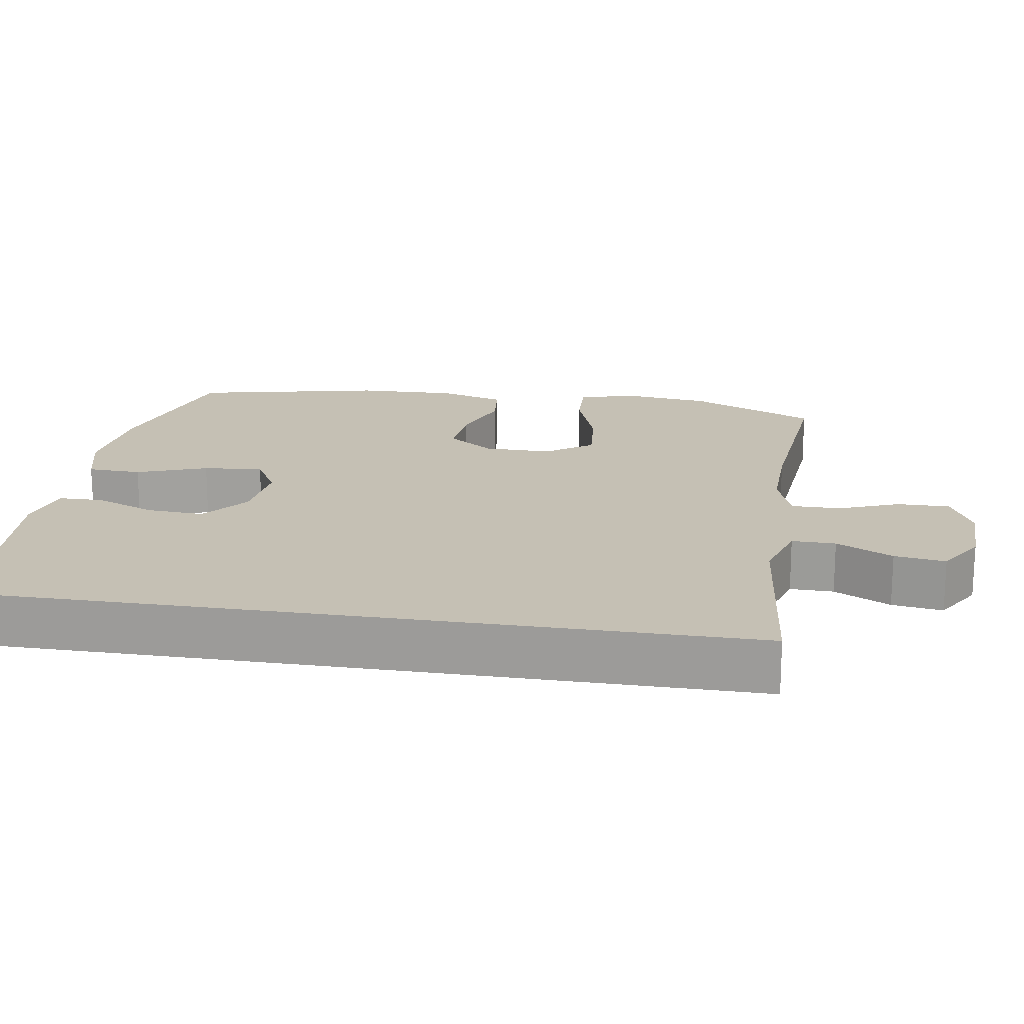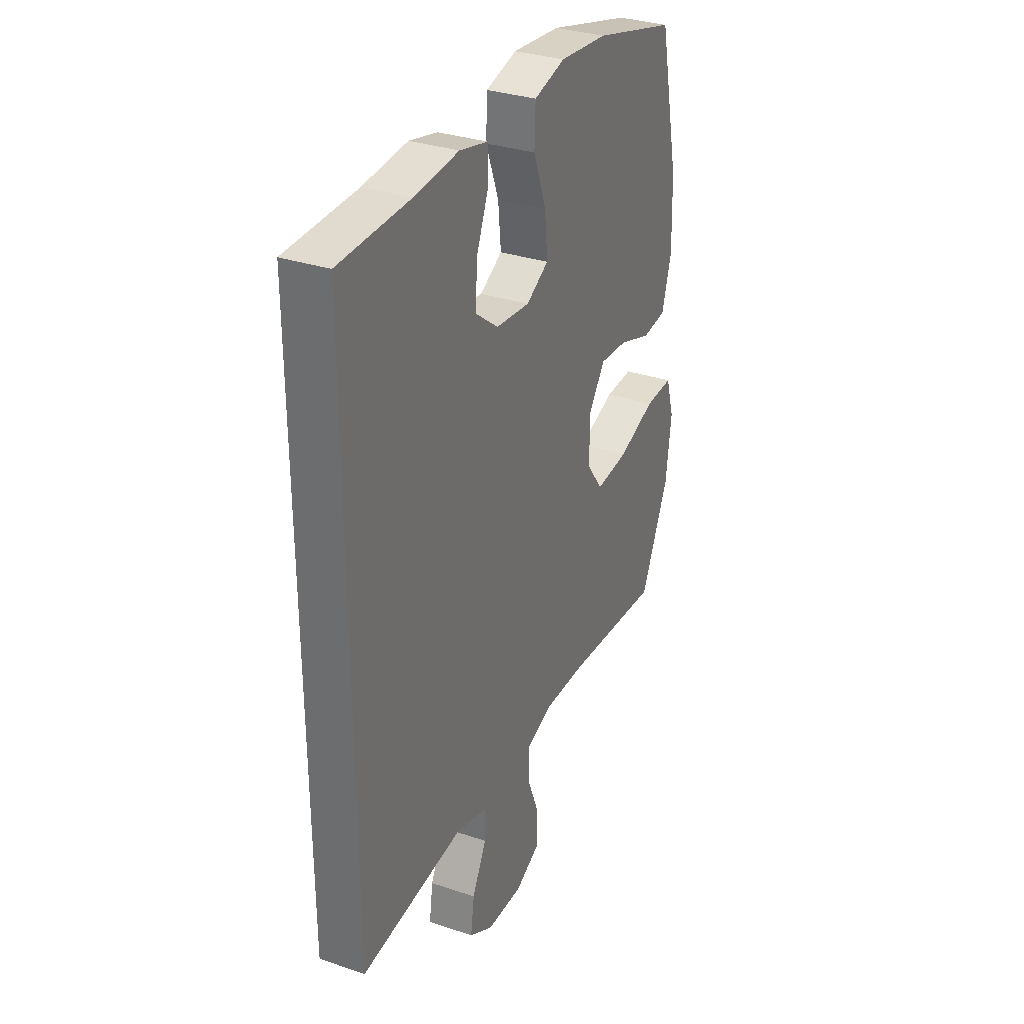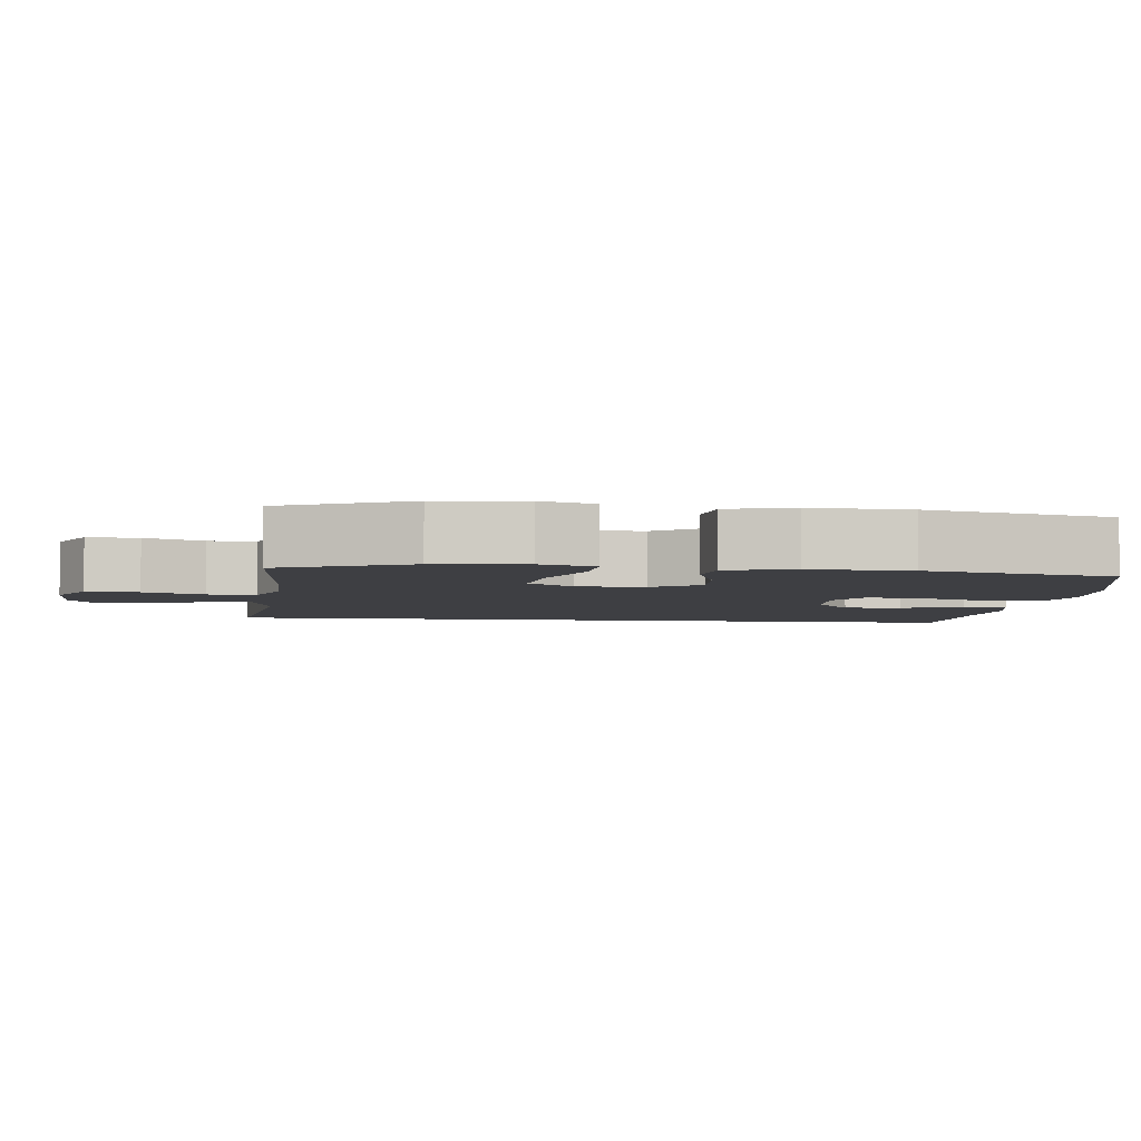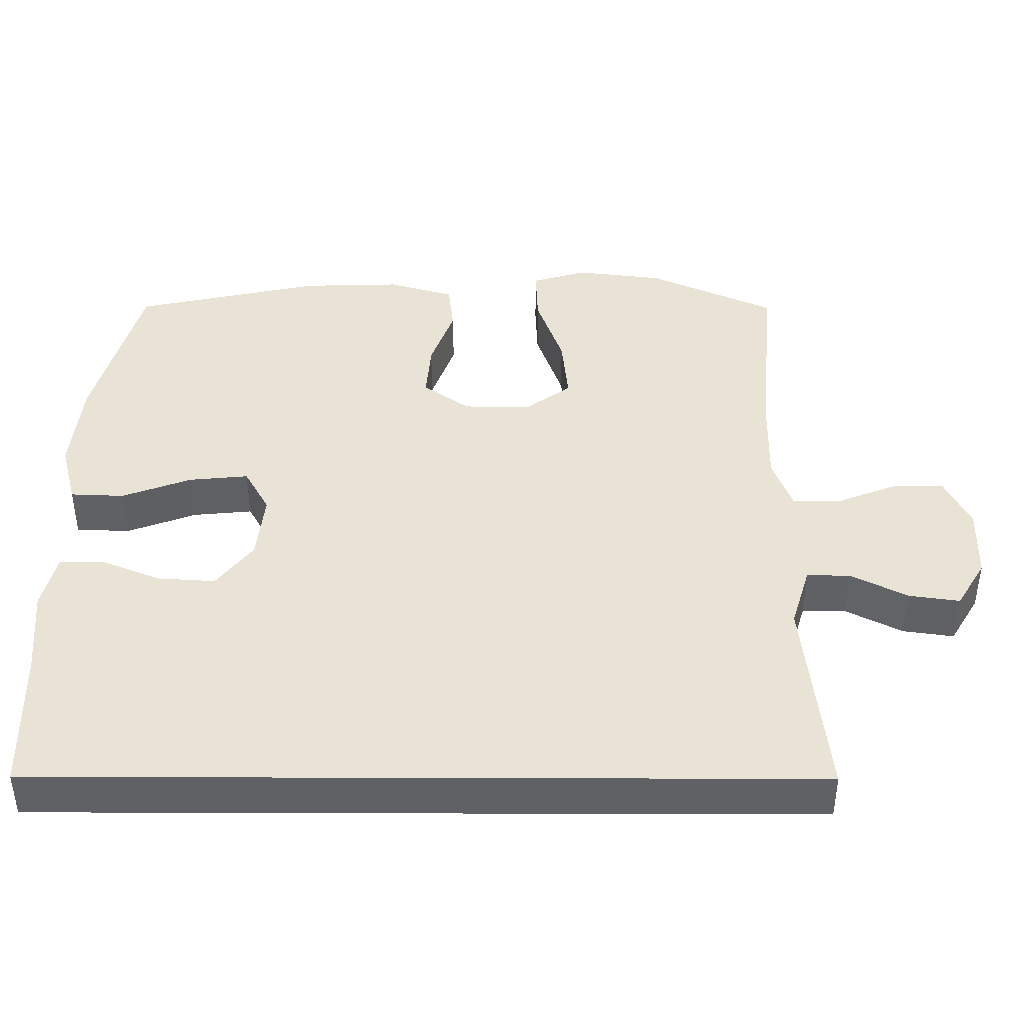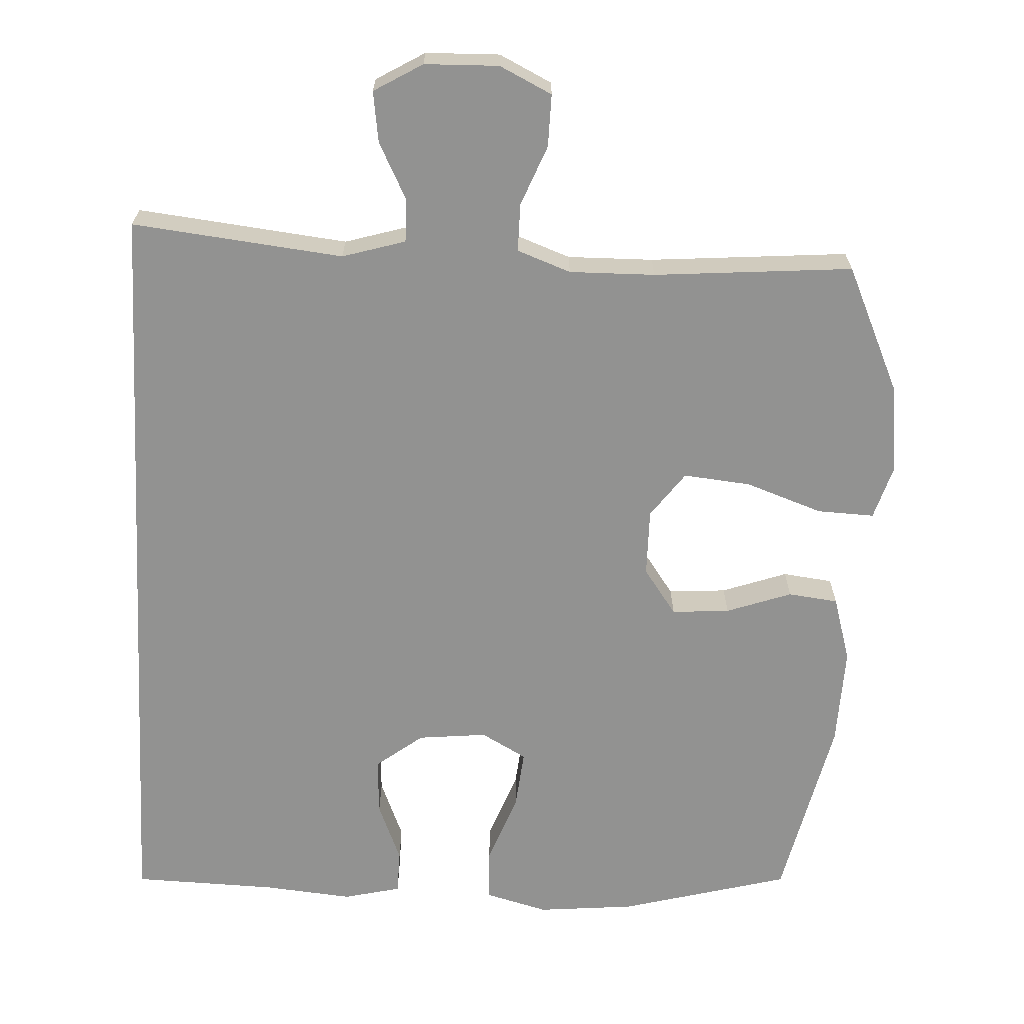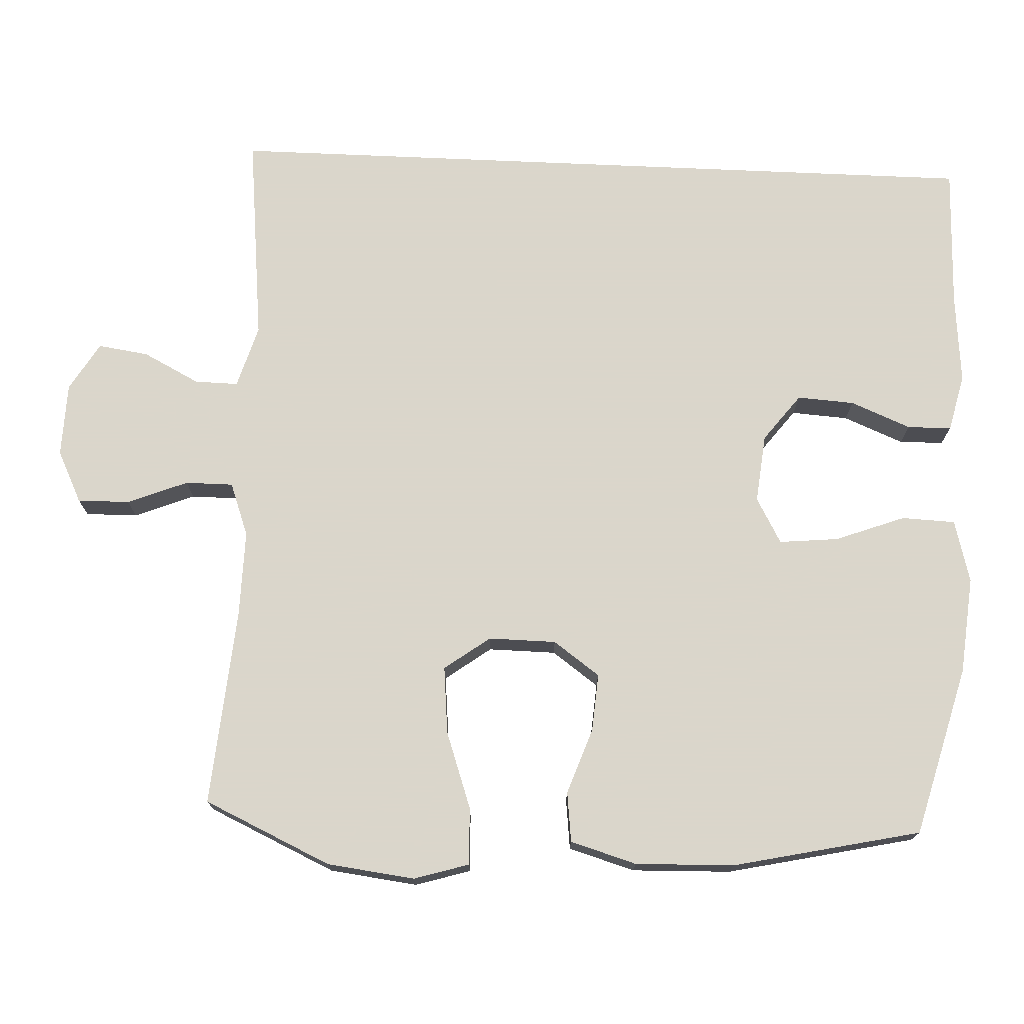
<metadata>
{"format":"obj","ext":"obj","renderer":"f3d","projection":"perspective","resolution":1024,"background":"white","views":[{"elev":18.2,"azim":99.2,"up":"+Y"},{"elev":32.3,"azim":115.1,"up":"+Z"},{"elev":-4.3,"azim":-97.6,"up":"+Y"},{"elev":42.2,"azim":90.2,"up":"+Y"},{"elev":-66.3,"azim":177.0,"up":"+Y"},{"elev":73.7,"azim":-87.5,"up":"+Y"}]}
</metadata>
<code>
v 0.5 0.07 -0.512
v 0.209 0.07 -0.481
v 0.122 0.07 -0.507
v 0.123 0.07 -0.567
v 0.163 0.07 -0.645
v 0.173 0.07 -0.715
v 0.106 0.07 -0.755
v 0.004 0.07 -0.758
v -0.068 0.07 -0.723
v -0.067 0.07 -0.651
v -0.034 0.07 -0.568
v -0.034 0.07 -0.502
v -0.108 0.07 -0.475
v -0.226 0.07 -0.477
v -0.5 0.07 -0.5
v -0.58 0.07 -0.325
v -0.595 0.07 -0.204
v -0.572 0.07 -0.128
v -0.493 0.07 -0.131
v -0.387 0.07 -0.168
v -0.294 0.07 -0.177
v -0.248 0.07 -0.114
v -0.249 0.07 -0.021
v -0.295 0.07 0.043
v -0.375 0.07 0.037
v -0.465 0.07 0.005
v -0.534 0.07 0.013
v -0.561 0.07 0.104
v -0.557 0.07 0.241
v -0.5 0.07 0.5
v -0.266 0.07 0.563
v -0.132 0.07 0.576
v -0.045 0.07 0.553
v -0.042 0.07 0.479
v -0.078 0.07 0.383
v -0.086 0.07 0.301
v -0.023 0.07 0.266
v 0.072 0.07 0.276
v 0.137 0.07 0.326
v 0.132 0.07 0.405
v 0.098 0.07 0.488
v 0.099 0.07 0.549
v 0.178 0.07 0.568
v 0.302 0.07 0.557
v 0.5 0.07 0.552
v 0.5 0 -0.512
v 0.209 0 -0.481
v 0.122 0 -0.507
v 0.123 0 -0.567
v 0.163 0 -0.645
v 0.173 0 -0.715
v 0.106 0 -0.755
v 0.004 0 -0.758
v -0.068 0 -0.723
v -0.067 0 -0.651
v -0.034 0 -0.568
v -0.034 0 -0.502
v -0.108 0 -0.475
v -0.226 0 -0.477
v -0.5 0 -0.5
v -0.58 0 -0.325
v -0.595 0 -0.204
v -0.572 0 -0.128
v -0.493 0 -0.131
v -0.387 0 -0.168
v -0.294 0 -0.177
v -0.248 0 -0.114
v -0.249 0 -0.021
v -0.295 0 0.043
v -0.375 0 0.037
v -0.465 0 0.005
v -0.534 0 0.013
v -0.561 0 0.104
v -0.557 0 0.241
v -0.5 0 0.5
v -0.266 0 0.563
v -0.132 0 0.576
v -0.045 0 0.553
v -0.042 0 0.479
v -0.078 0 0.383
v -0.086 0 0.301
v -0.023 0 0.266
v 0.072 0 0.276
v 0.137 0 0.326
v 0.132 0 0.405
v 0.098 0 0.488
v 0.099 0 0.549
v 0.178 0 0.568
v 0.302 0 0.557
v 0.5 0 0.552
f 44 45 1 2
f 42 43 44
f 41 42 44
f 40 41 44
f 39 40 44 2
f 38 39 2 3
f 37 38 3 4
f 36 37 4
f 33 34 35
f 32 33 35
f 31 32 35
f 30 31 35
f 29 30 35
f 28 29 35
f 27 28 35
f 26 27 35
f 25 26 35
f 24 25 35 36
f 23 24 36
f 22 23 36 4
f 18 19 20
f 17 18 20
f 16 17 20
f 15 16 20
f 14 15 20
f 13 14 20 21
f 12 13 21 22
f 9 10 11
f 8 9 11
f 7 8 11
f 6 7 11
f 5 6 11
f 4 5 11
f 4 11 12
f 4 12 22
f 47 46 90 89
f 89 88 87
f 89 87 86
f 89 86 85
f 47 89 85 84
f 48 47 84 83
f 49 48 83 82
f 49 82 81
f 80 79 78
f 80 78 77
f 80 77 76
f 80 76 75
f 80 75 74
f 80 74 73
f 80 73 72
f 80 72 71
f 80 71 70
f 81 80 70 69
f 81 69 68
f 49 81 68 67
f 65 64 63
f 65 63 62
f 65 62 61
f 65 61 60
f 65 60 59
f 66 65 59 58
f 67 66 58 57
f 56 55 54
f 56 54 53
f 56 53 52
f 56 52 51
f 56 51 50
f 56 50 49
f 57 56 49
f 67 57 49
f 1 46 47 2
f 2 47 48 3
f 3 48 49 4
f 4 49 50 5
f 5 50 51 6
f 6 51 52 7
f 7 52 53 8
f 8 53 54 9
f 9 54 55 10
f 10 55 56 11
f 11 56 57 12
f 12 57 58 13
f 13 58 59 14
f 14 59 60 15
f 15 60 61 16
f 16 61 62 17
f 17 62 63 18
f 18 63 64 19
f 19 64 65 20
f 20 65 66 21
f 21 66 67 22
f 22 67 68 23
f 23 68 69 24
f 24 69 70 25
f 25 70 71 26
f 26 71 72 27
f 27 72 73 28
f 28 73 74 29
f 29 74 75 30
f 30 75 76 31
f 31 76 77 32
f 32 77 78 33
f 33 78 79 34
f 34 79 80 35
f 35 80 81 36
f 36 81 82 37
f 37 82 83 38
f 38 83 84 39
f 39 84 85 40
f 40 85 86 41
f 41 86 87 42
f 42 87 88 43
f 43 88 89 44
f 44 89 90 45
f 45 90 46 1

</code>
